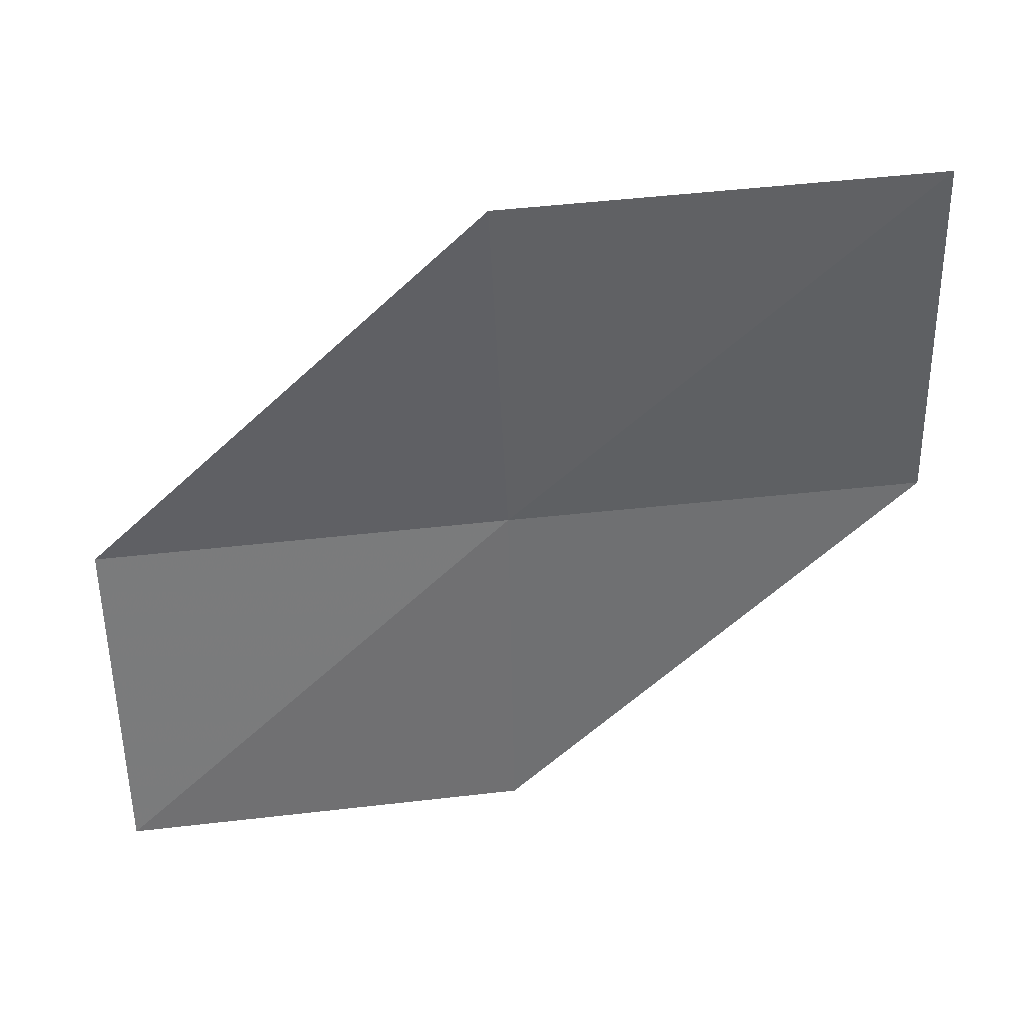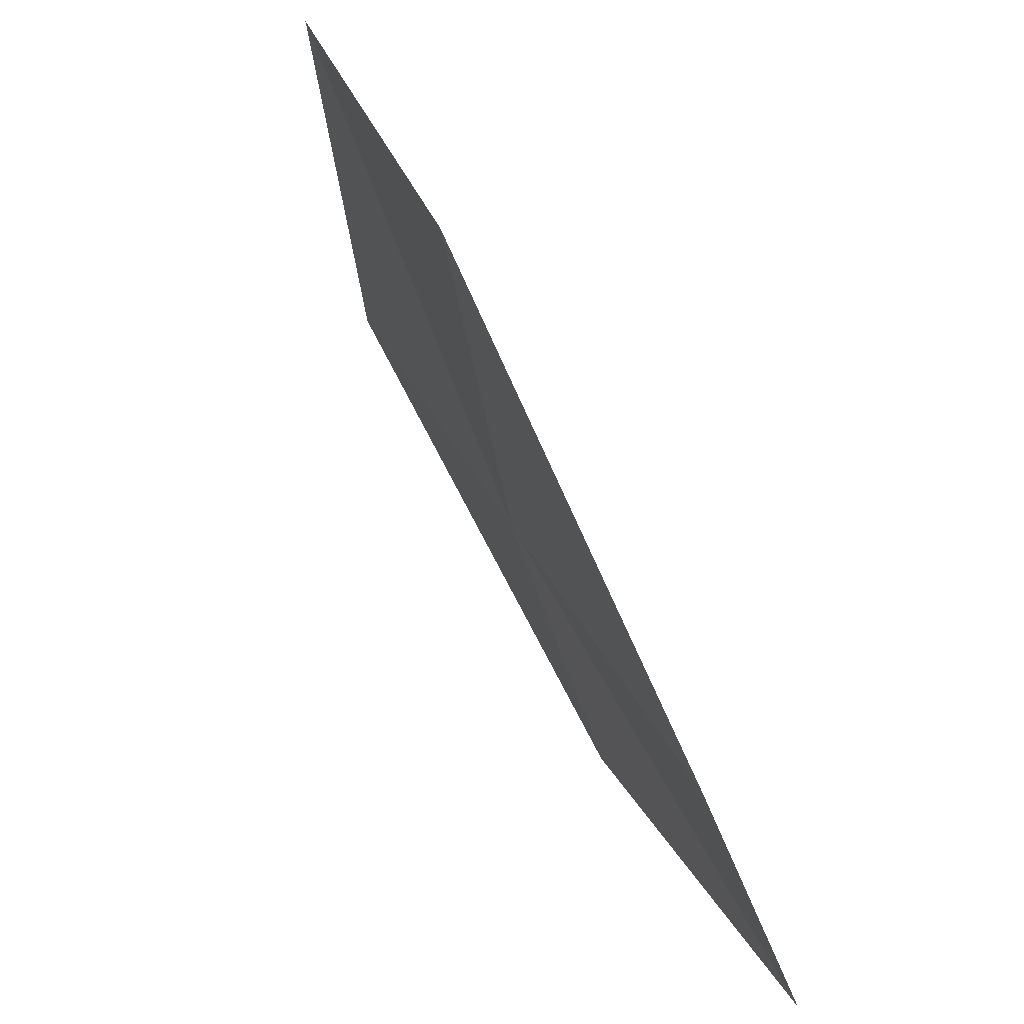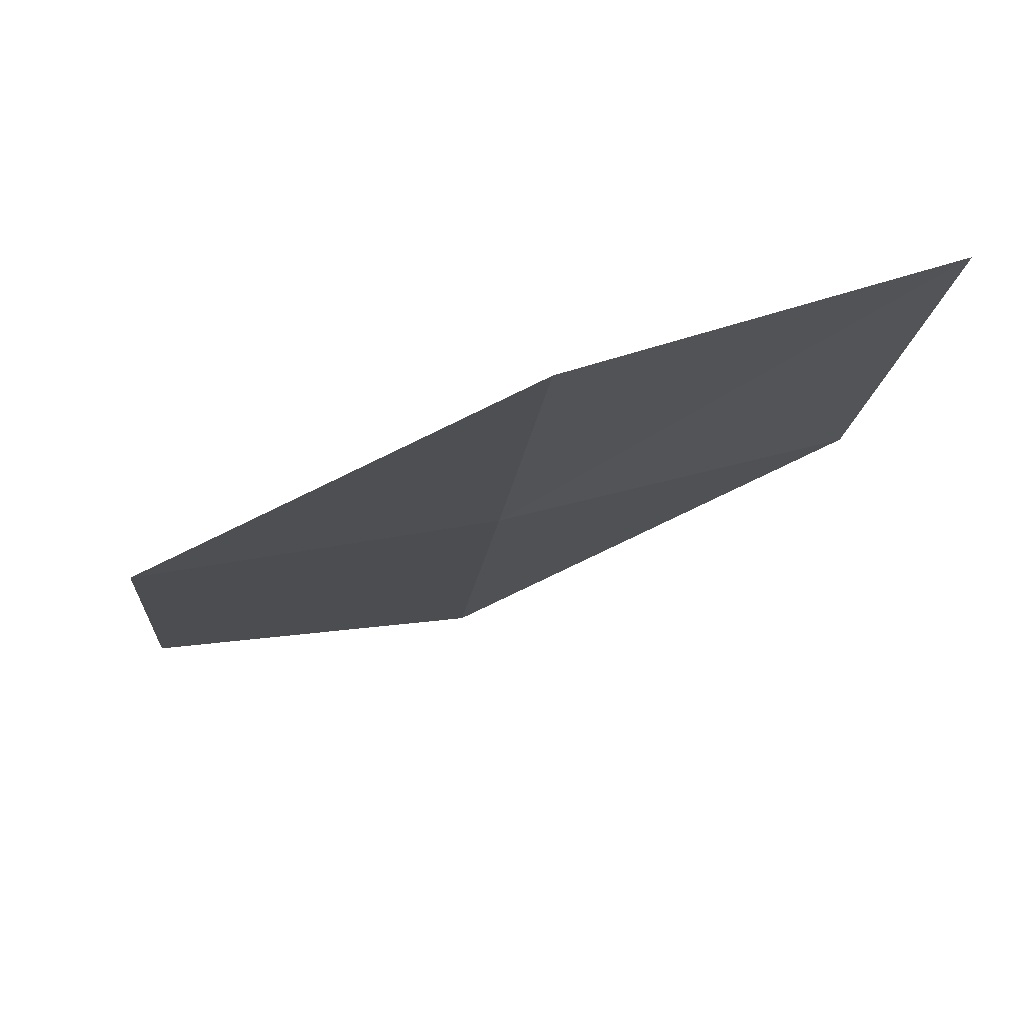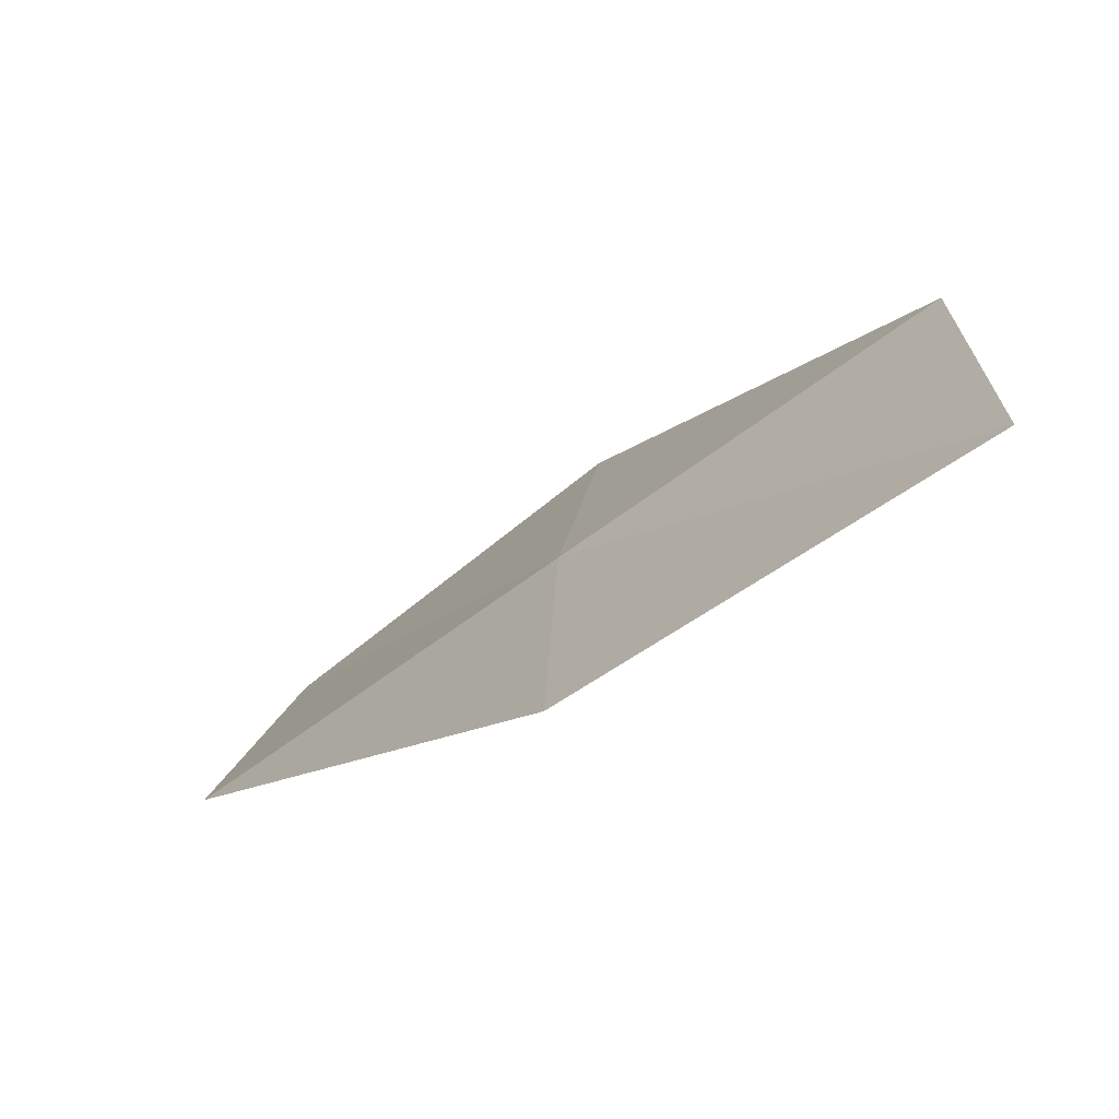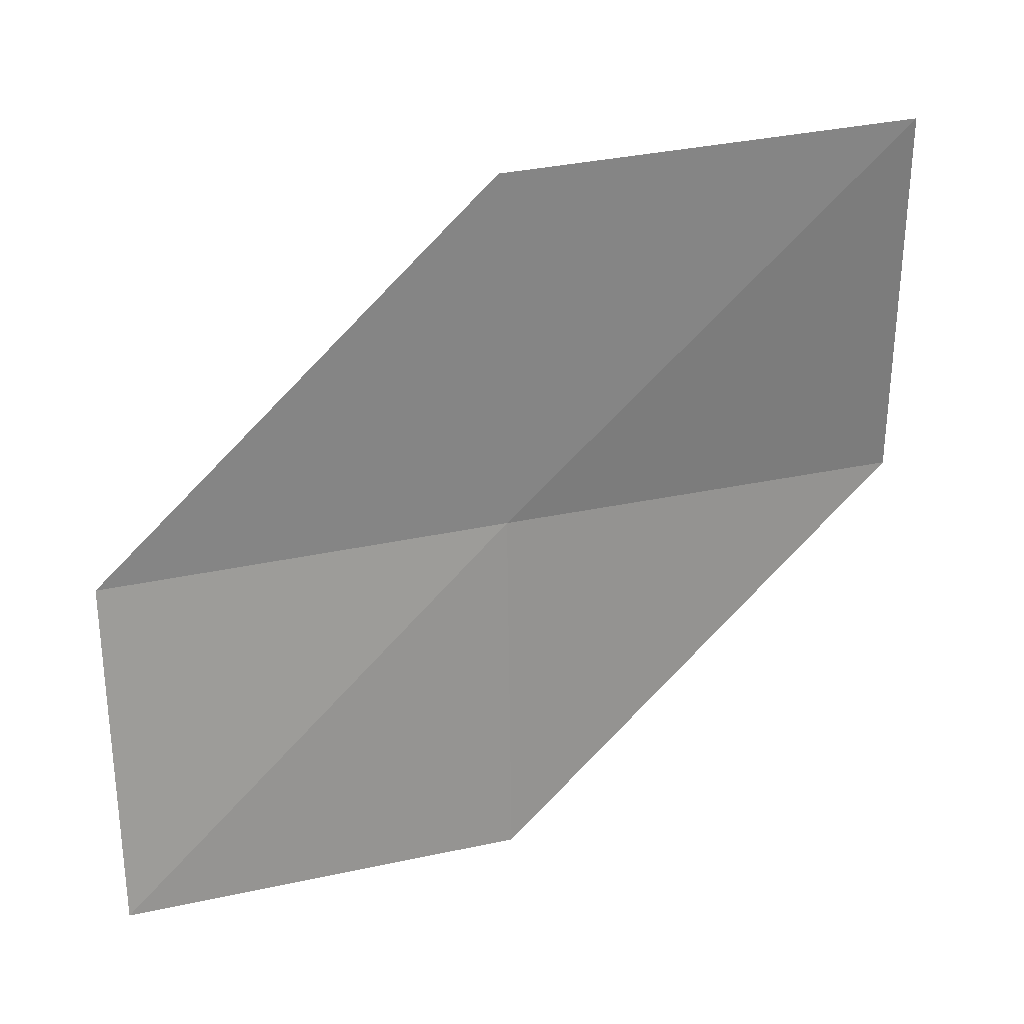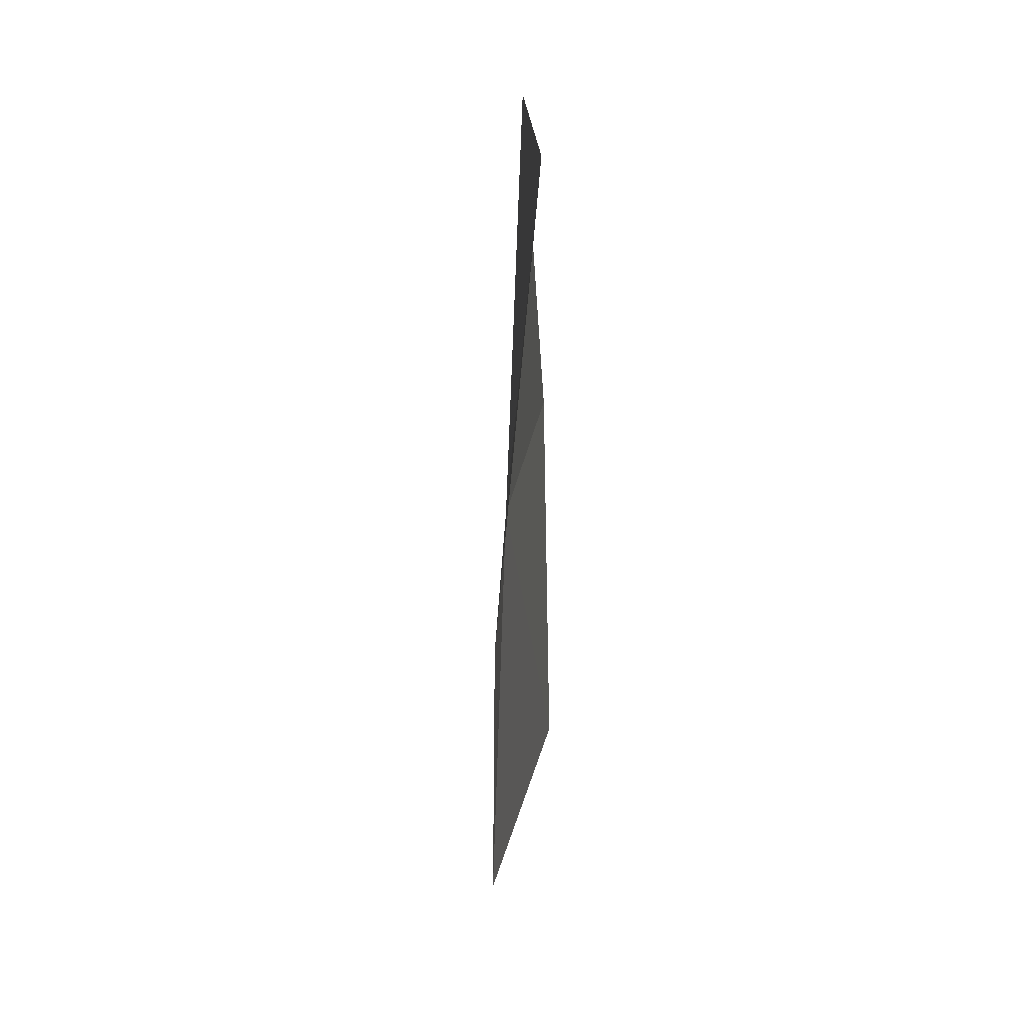
<metadata>
{"format":"obj","ext":"obj","renderer":"f3d","projection":"perspective","resolution":1024,"background":"white","views":[{"elev":34.2,"azim":-72.3,"up":"+Y"},{"elev":-47.8,"azim":-162.7,"up":"+Z"},{"elev":50.3,"azim":79.8,"up":"+Z"},{"elev":-71.0,"azim":150.2,"up":"+Y"},{"elev":21.3,"azim":-84.8,"up":"+Y"},{"elev":-72.9,"azim":-158.3,"up":"+Y"}]}
</metadata>
<code>
v 15.7 1.58 9.317
v 15.75 0.01235 9.333
v 14.95 0.01235 7.762
v 14.99 1.508 7.708
v 16.42 1.652 10.95
v 15.5 3.138 9.303
v 16.13 3.265 10.97
f 1 3 2
f 1 4 3
f 1 2 5
f 1 6 4
f 1 5 7
f 1 7 6

</code>
